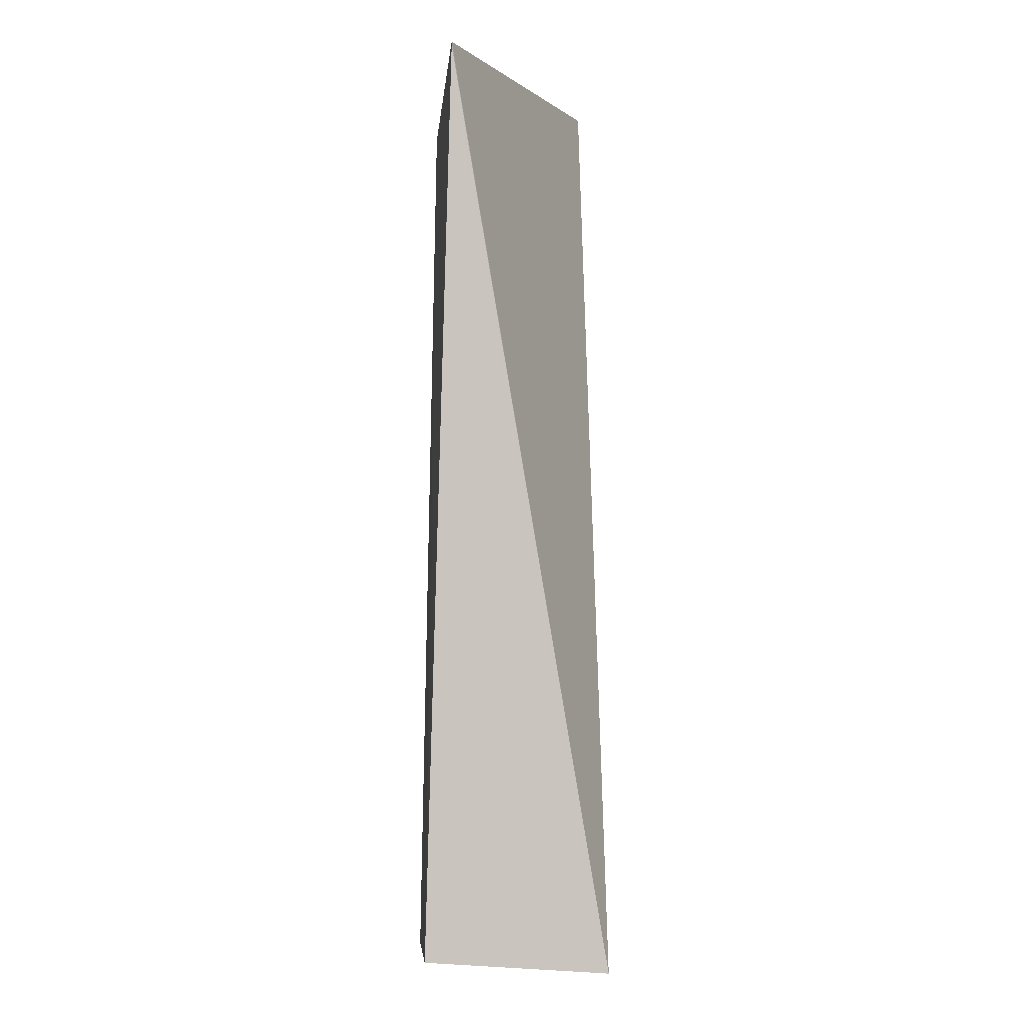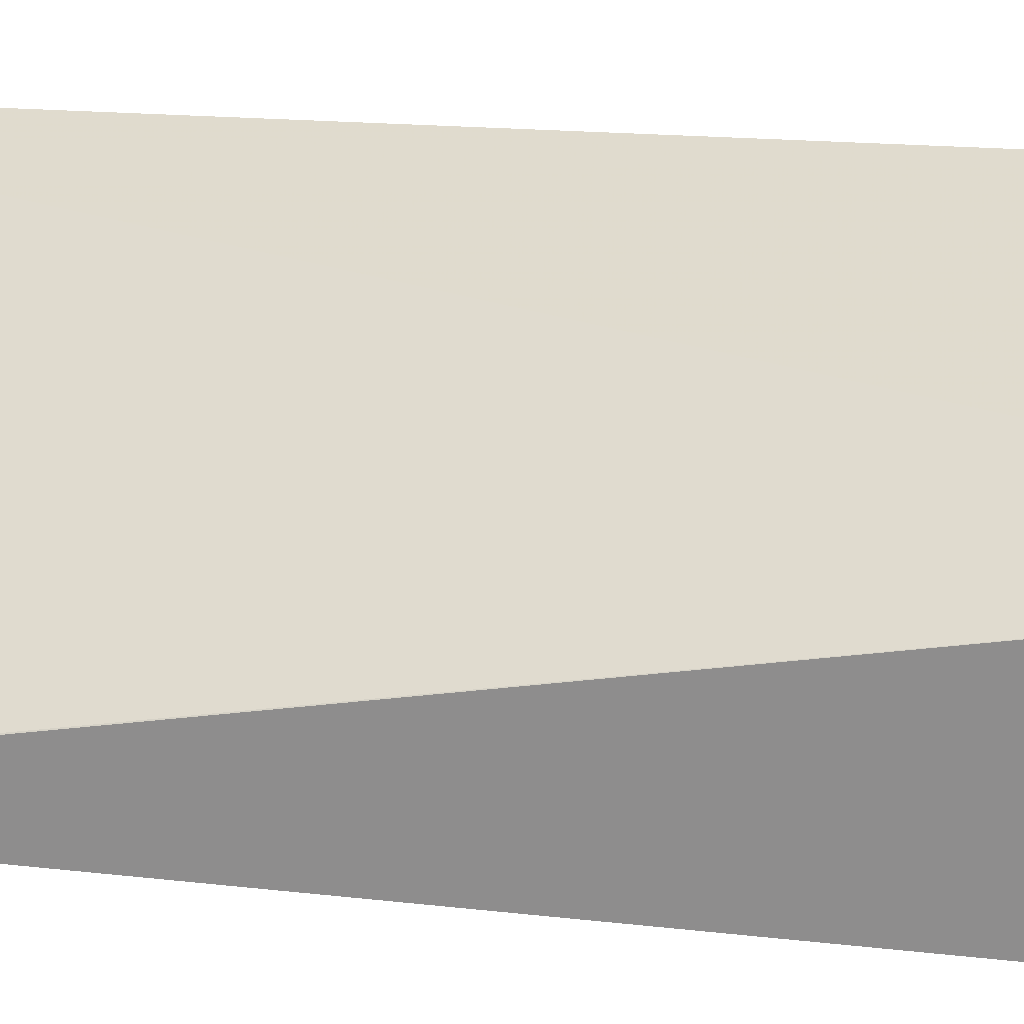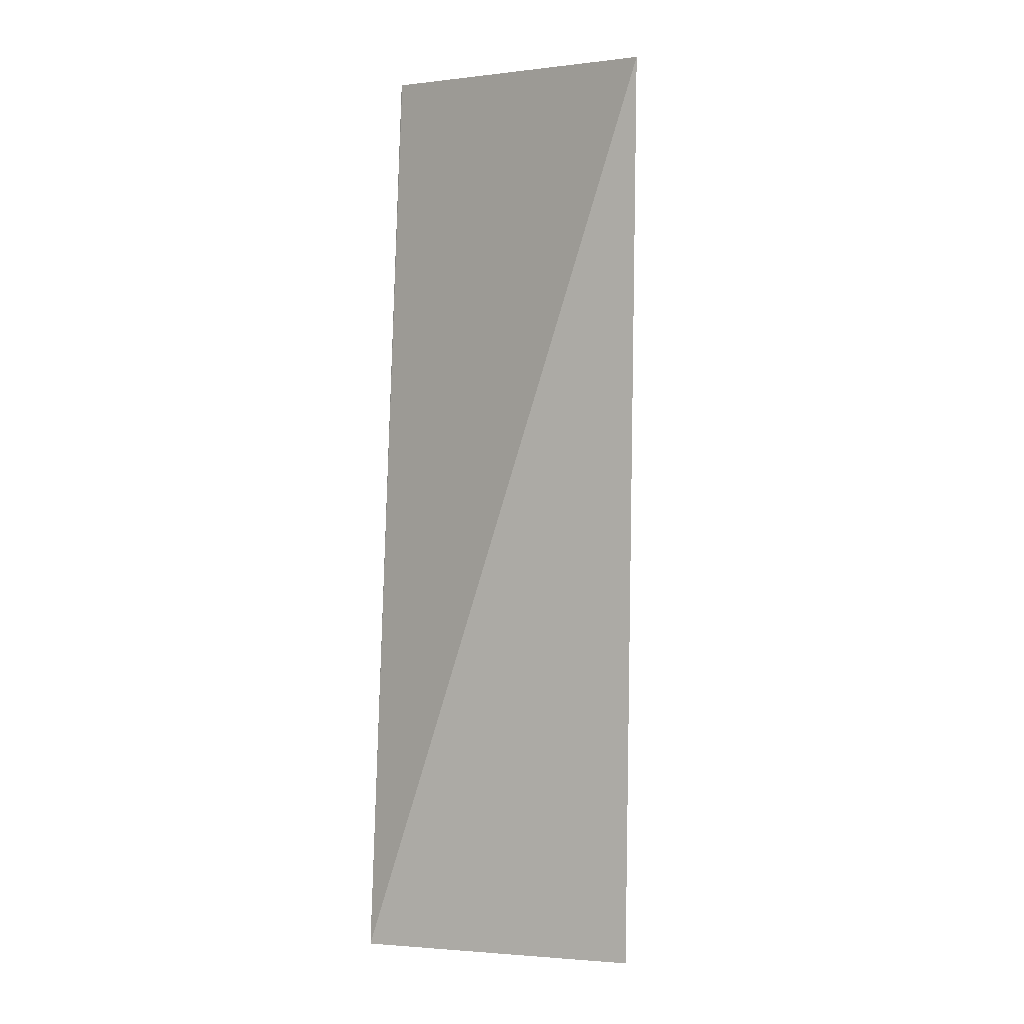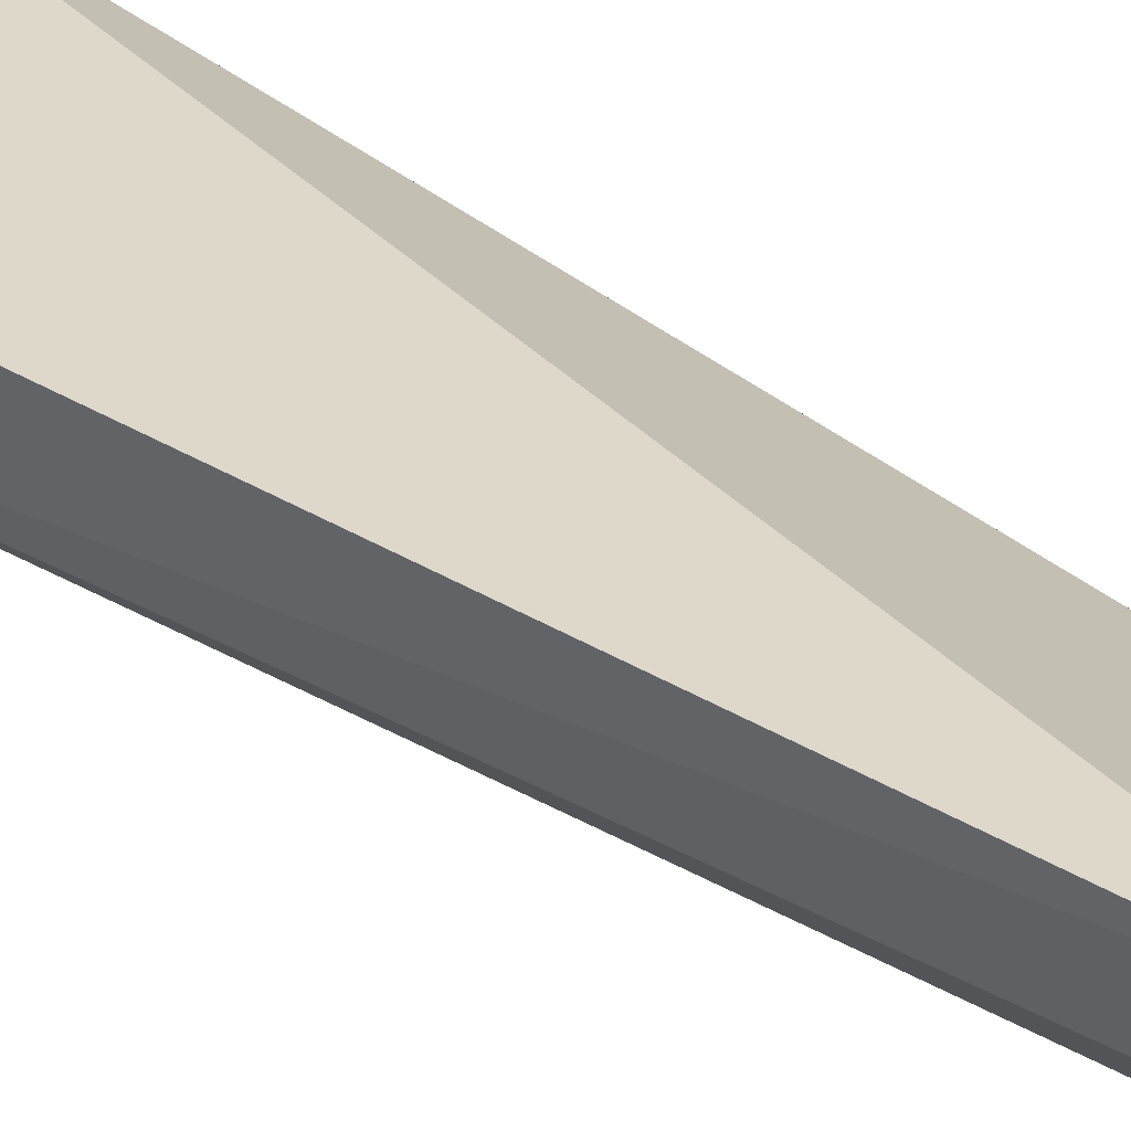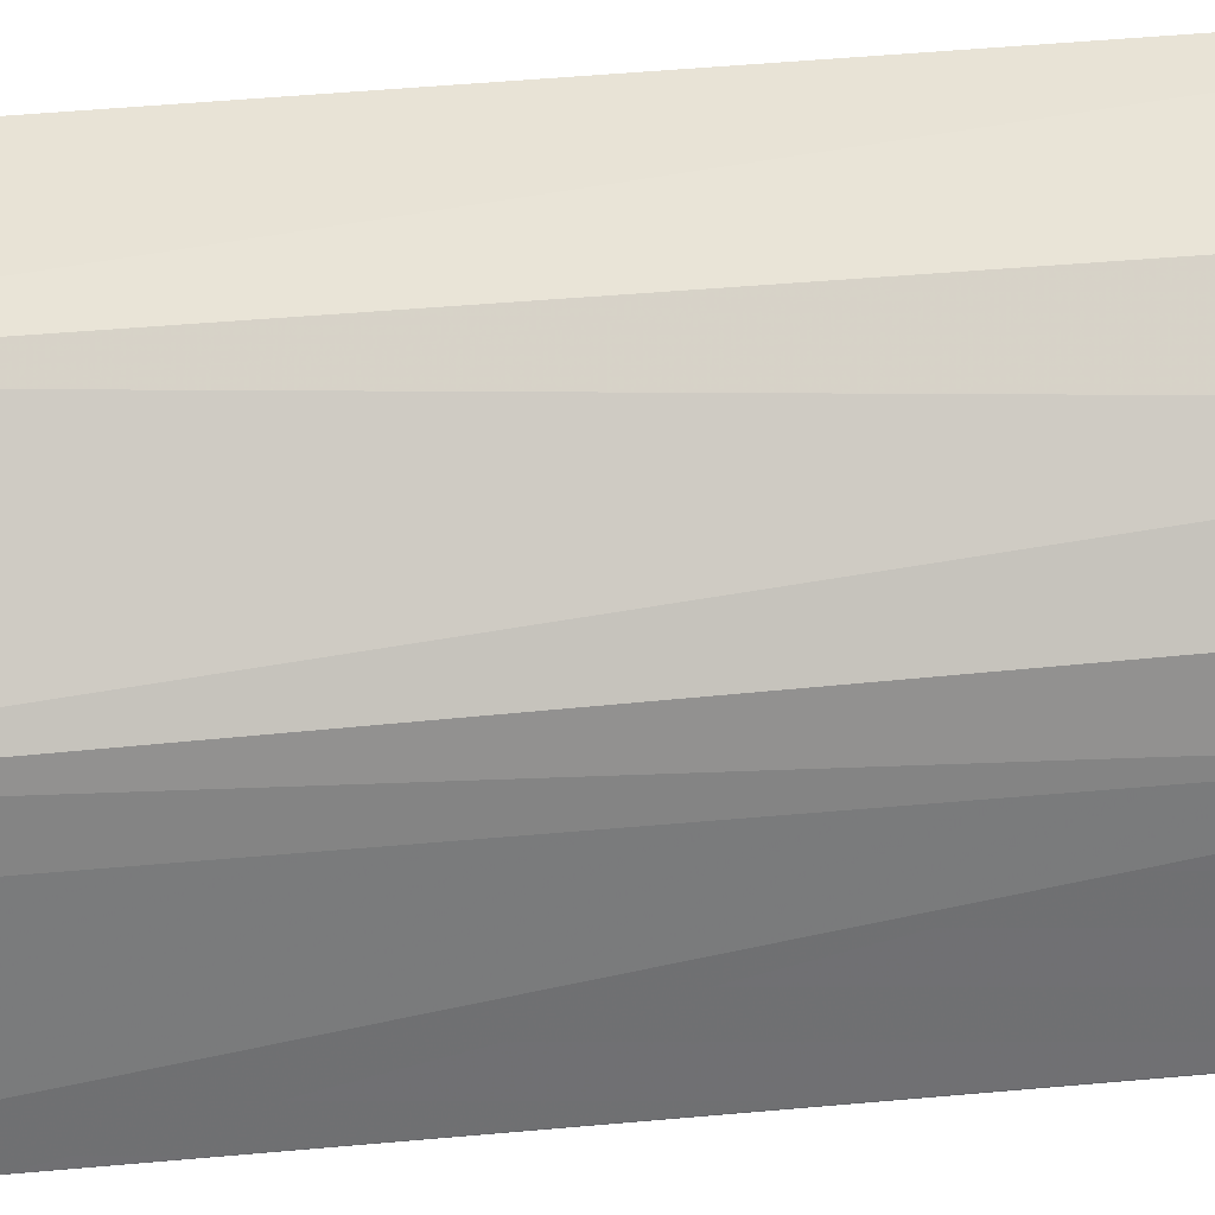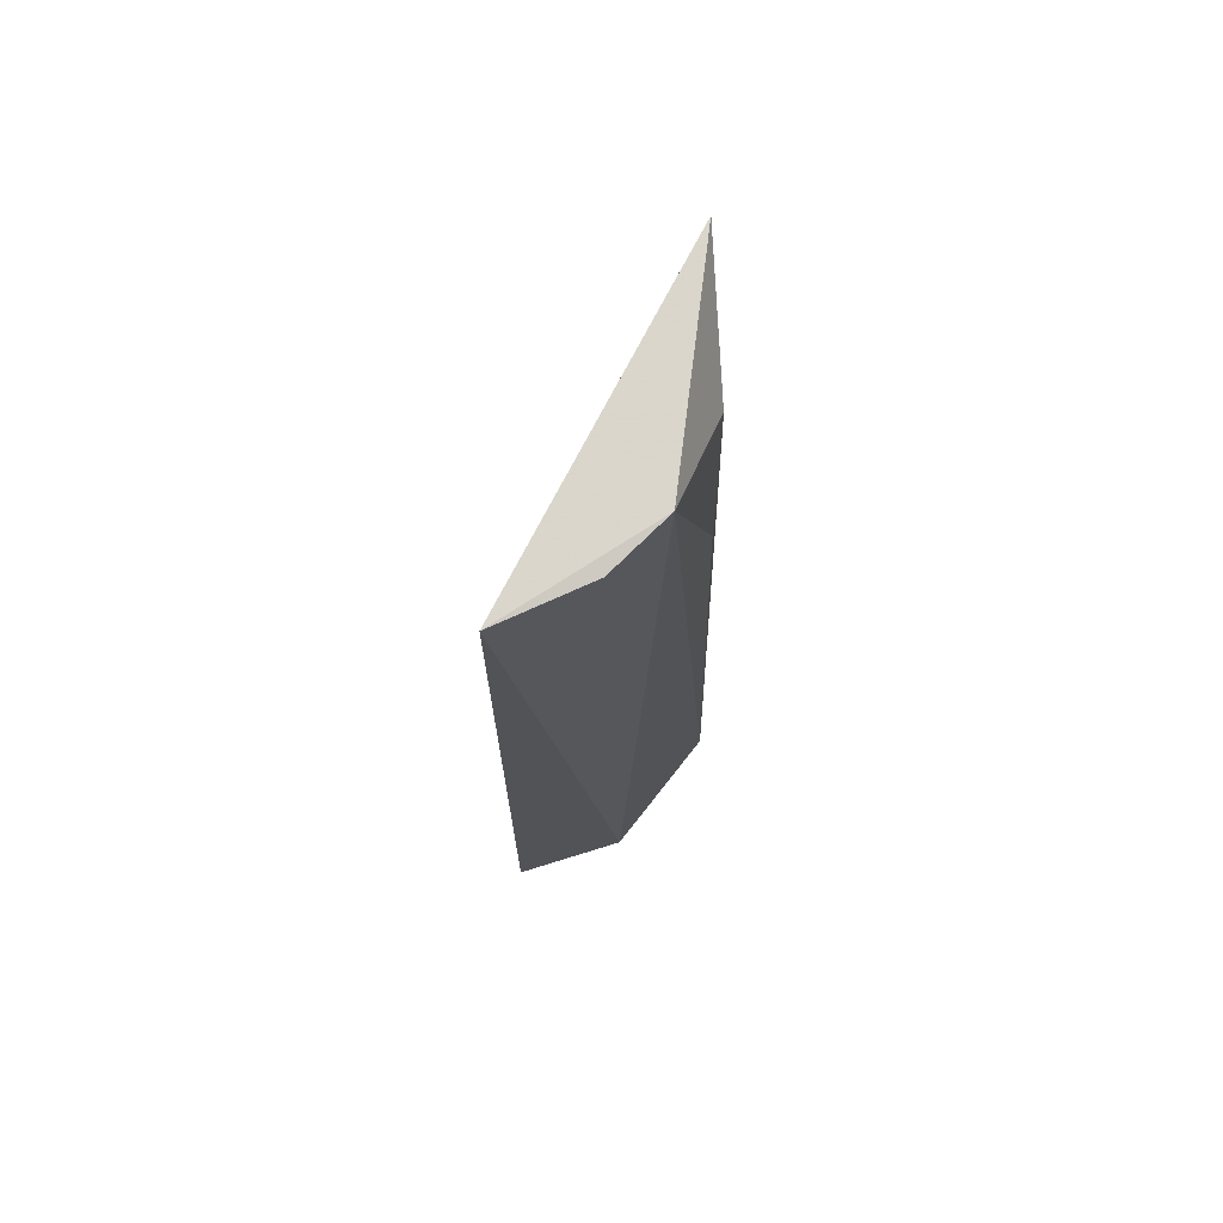
<metadata>
{"format":"obj","ext":"obj","renderer":"f3d","projection":"perspective","resolution":1024,"background":"white","views":[{"elev":-0.9,"azim":78.6,"up":"+Z"},{"elev":24.8,"azim":97.9,"up":"+Y"},{"elev":6.2,"azim":-168.9,"up":"+Z"},{"elev":38.1,"azim":-53.7,"up":"+Y"},{"elev":-51.6,"azim":-85.2,"up":"+Y"},{"elev":72.7,"azim":-97.2,"up":"+Z"}]}
</metadata>
<code>
v -0.0245 -0.004789 0.01449
v -0.02867 -0.001751 0.001016
v -0.02872 -0.001875 0.01443
v -0.02844 -0.003363 0.001281
v -0.02449 -0.002433 0.0007994
v -0.0277 -0.003971 0.0144
v -0.02445 -0.005184 0.001097
v -0.0283 -0.00318 0.01436
v -0.02449 -0.004791 0.01443
v -0.02629 -0.004976 0.0009783
v -0.02692 -0.004867 0.001088
v -0.02631 -0.004721 0.01344
v -0.02698 -0.004598 0.01136
f 3 2 4
f 5 2 3
f 5 3 1
f 6 1 3
f 8 6 3
f 8 3 4
f 8 4 6
f 9 7 5
f 9 5 1
f 9 1 7
f 10 2 5
f 10 5 7
f 11 4 2
f 11 2 10
f 11 6 4
f 12 10 7
f 12 7 1
f 12 11 10
f 12 1 6
f 13 12 6
f 13 6 11
f 13 11 12

</code>
